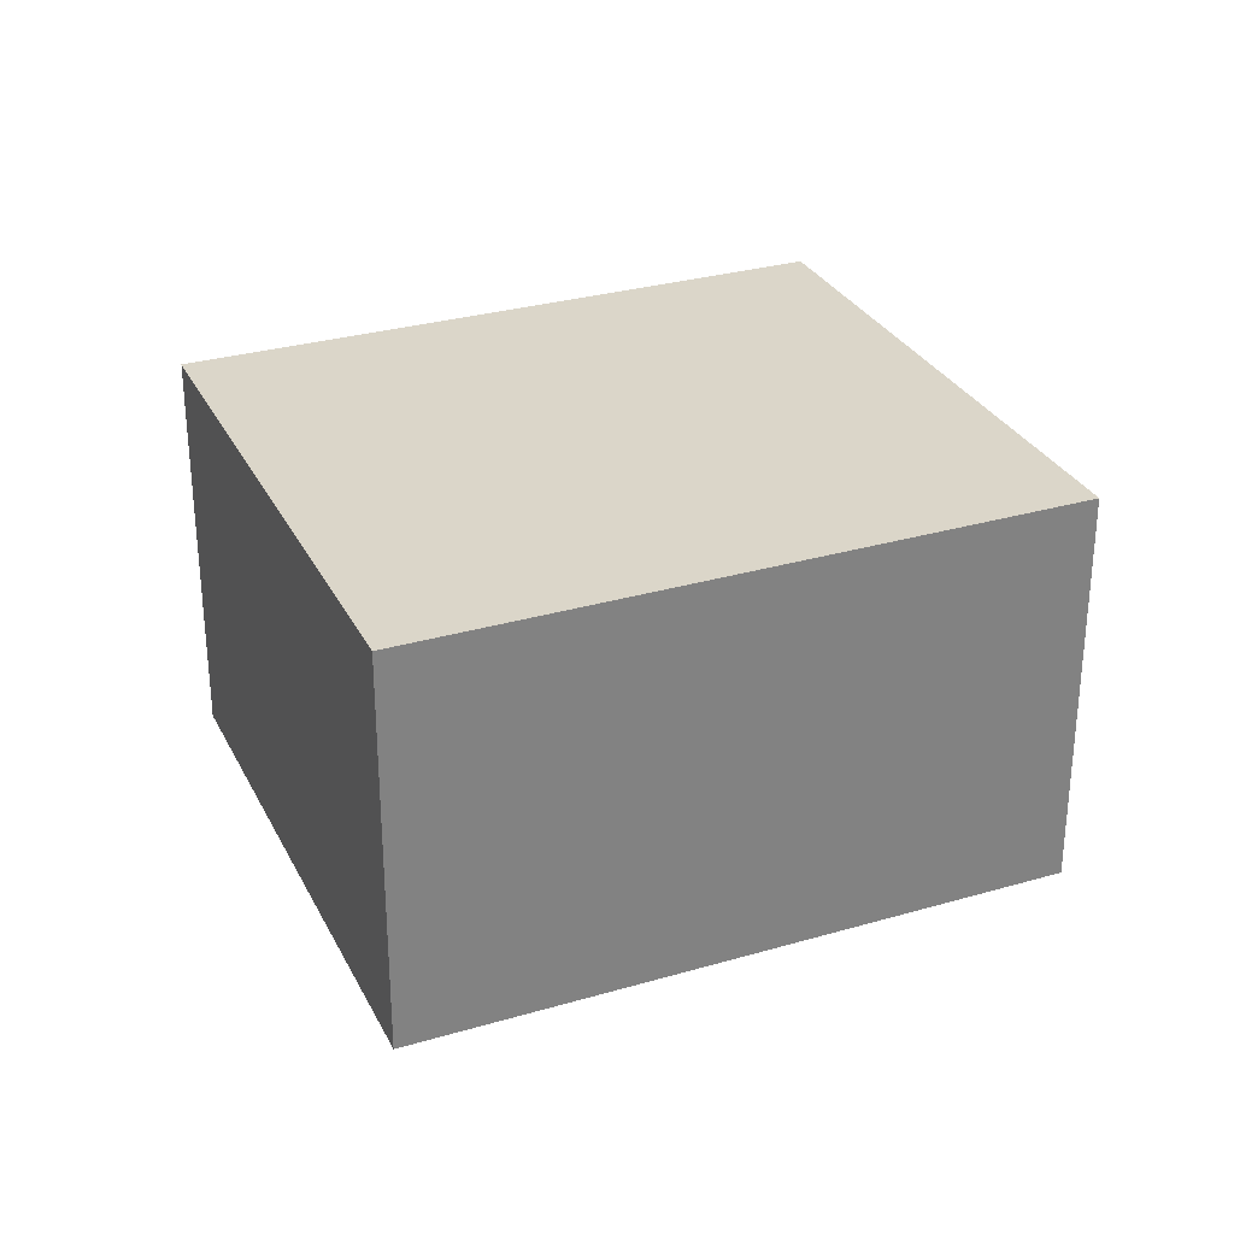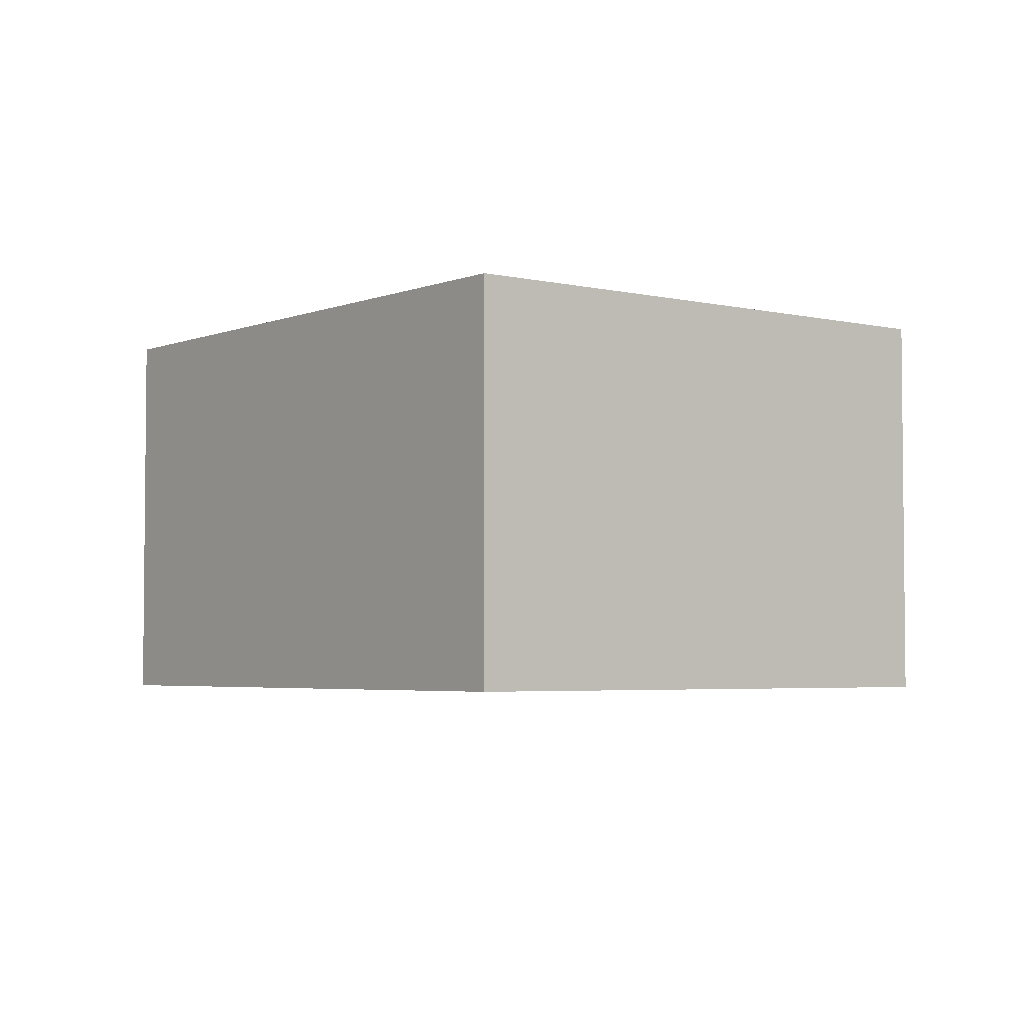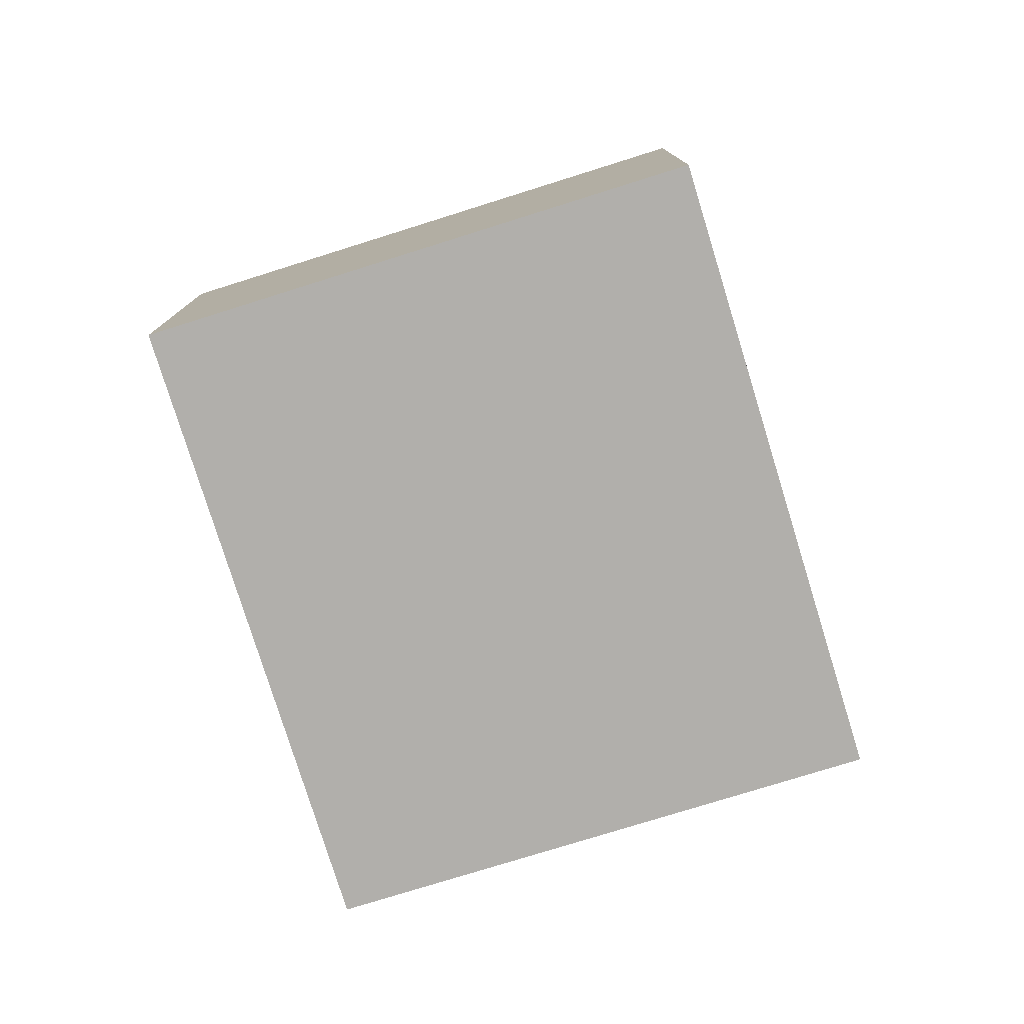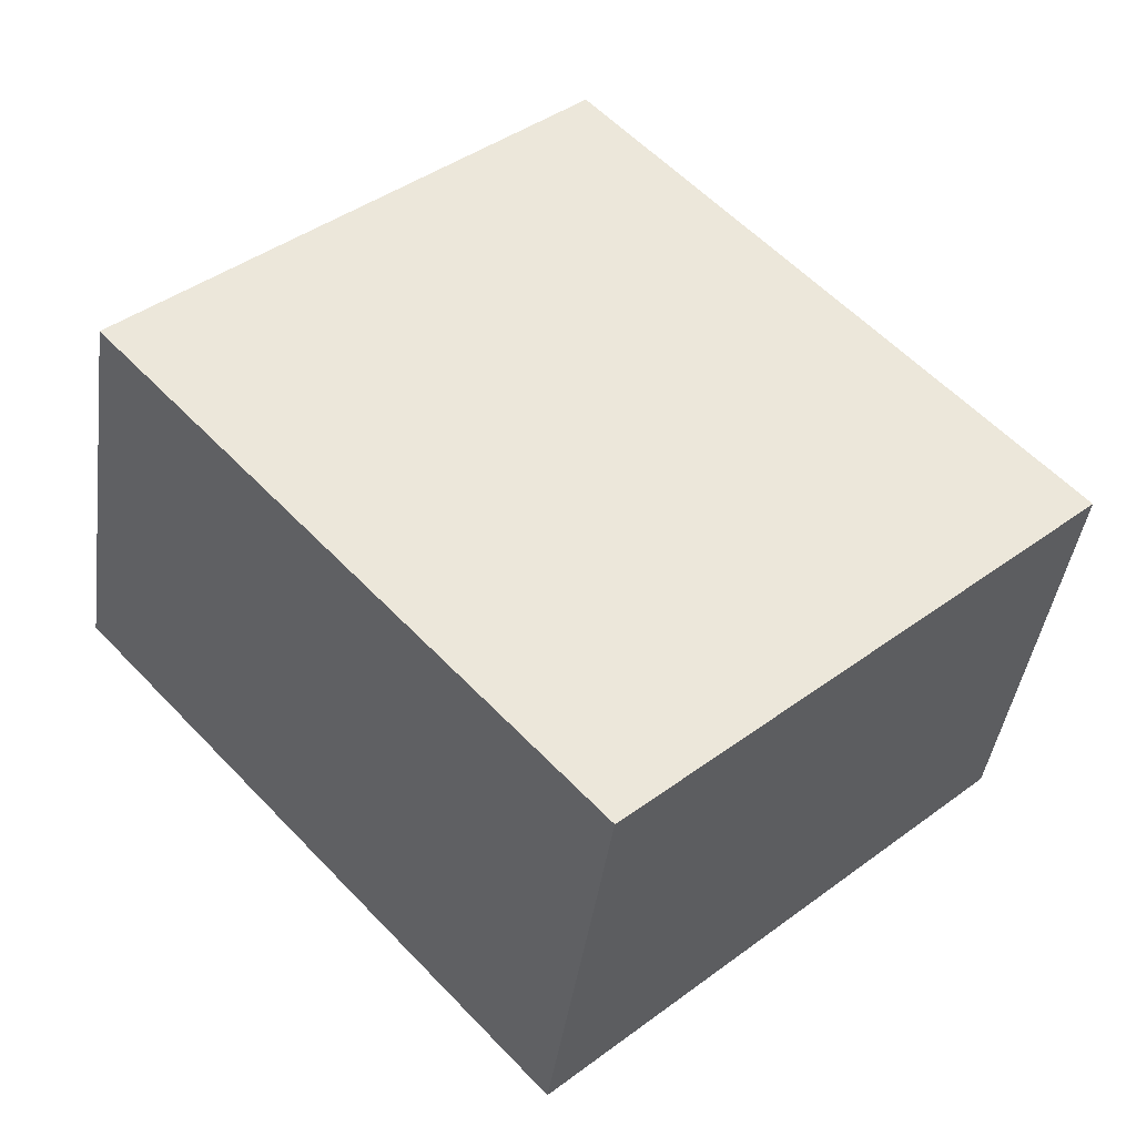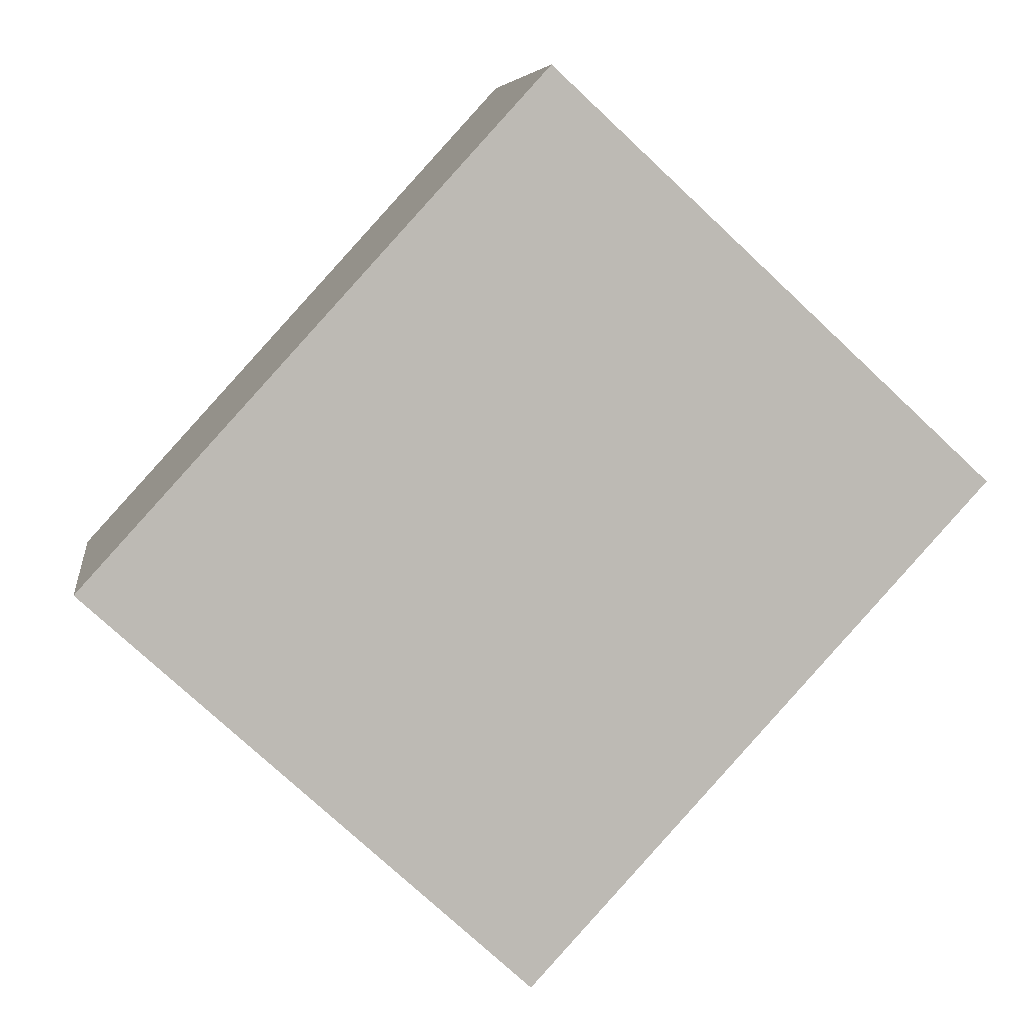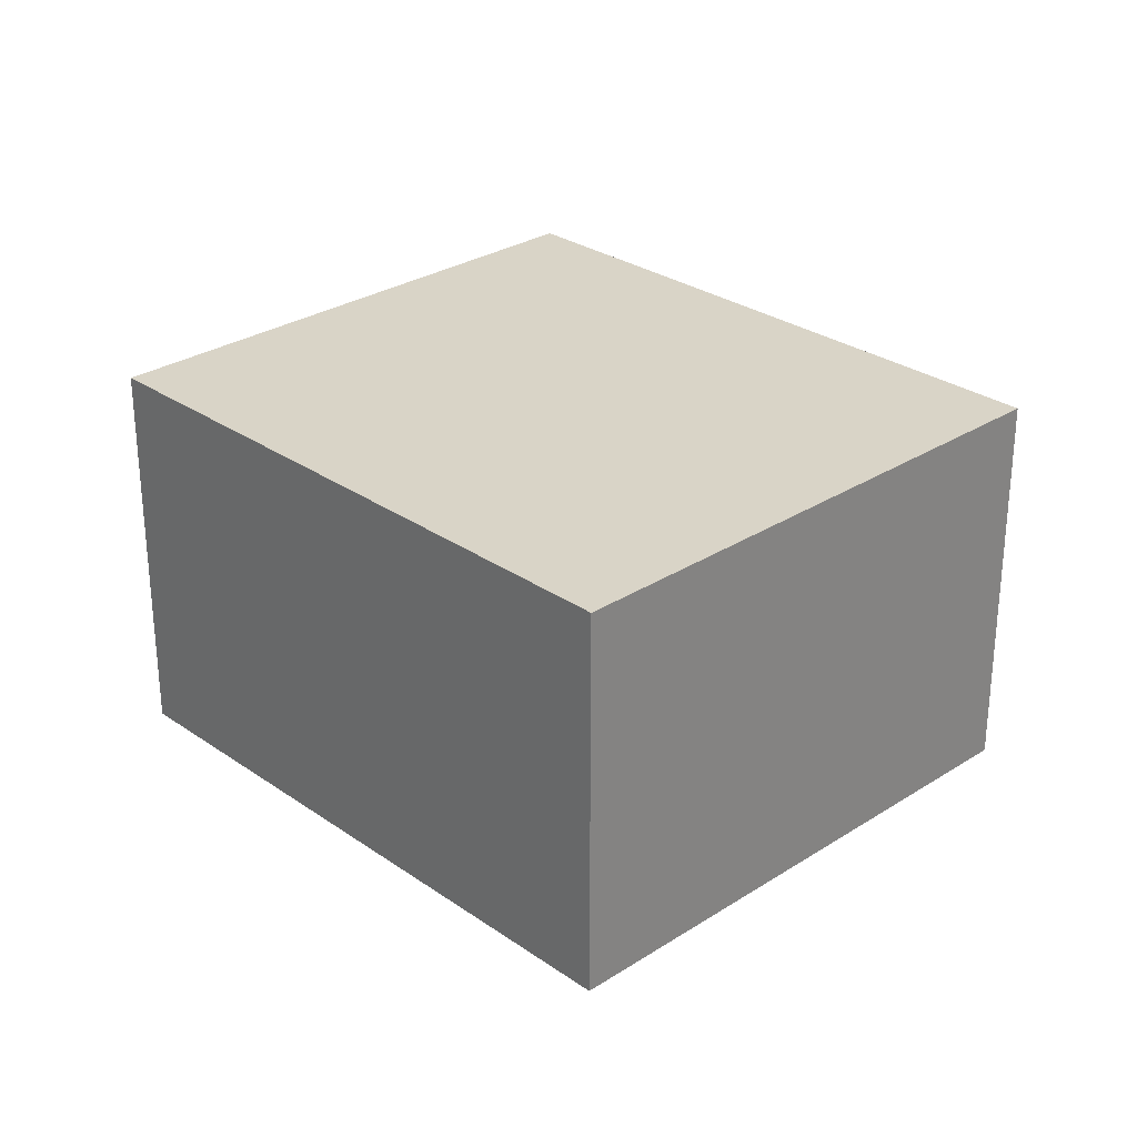
<metadata>
{"format":"obj","ext":"obj","renderer":"f3d","projection":"perspective","resolution":1024,"background":"white","views":[{"elev":30.0,"azim":24.5,"up":"+Y"},{"elev":-3.8,"azim":-80.6,"up":"+Y"},{"elev":-78.2,"azim":-25.3,"up":"+Y"},{"elev":-42.1,"azim":-7.8,"up":"+Z"},{"elev":6.6,"azim":172.1,"up":"+Z"},{"elev":28.7,"azim":-86.5,"up":"+Y"}]}
</metadata>
<code>
v  2.817 2.503 -3.069
v  2.7 2.503 2.492
v  5.52 2.503 -0.593
v  0 2.503 1.533e-16
v  2.817 1.879e-16 -3.069
v  0 0 0
v  2.7 -1.526e-16 2.492
v  5.52 3.631e-17 -0.593
g defaultobject
f 1 2 3
f 2 1 4
f 5 4 1
f 4 5 6
f 6 2 4
f 2 6 7
f 7 3 2
f 3 7 8
f 8 1 3
f 1 8 5
f 5 7 6
f 7 5 8

</code>
